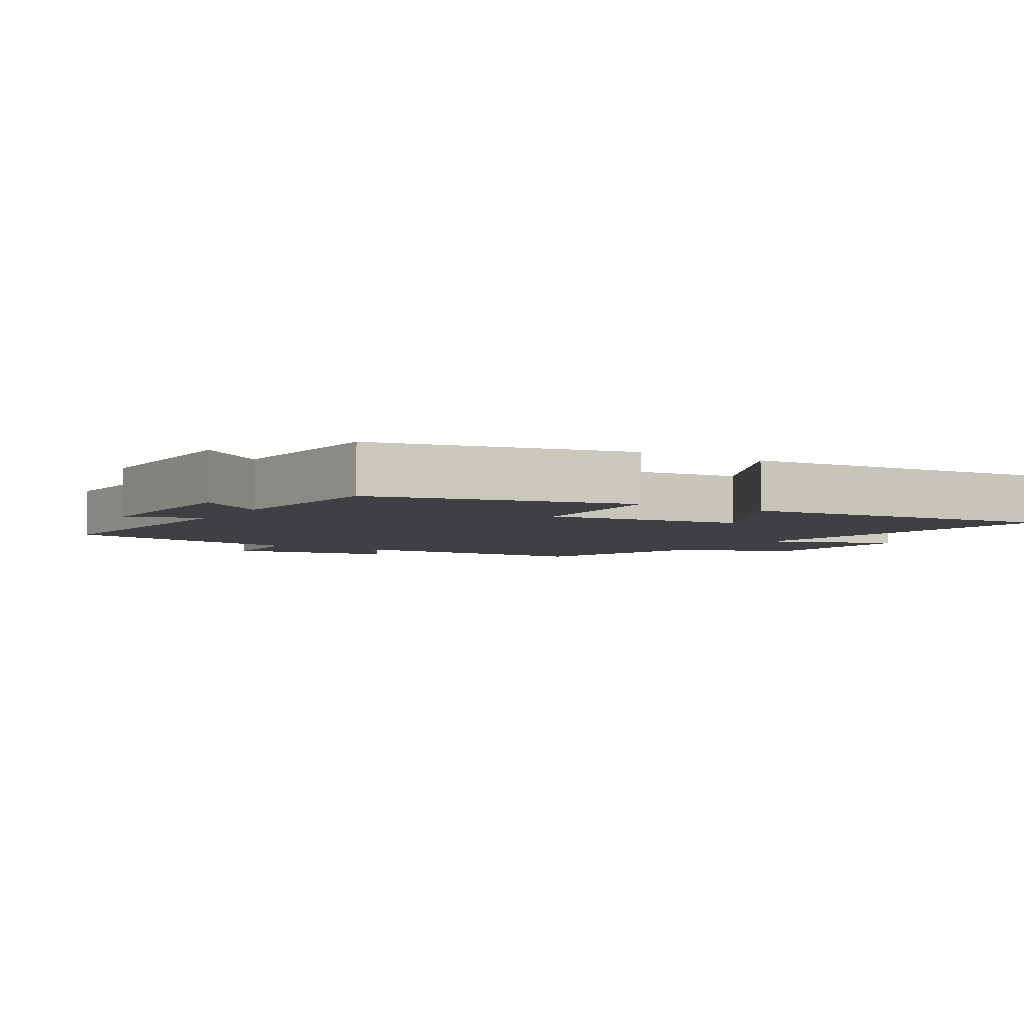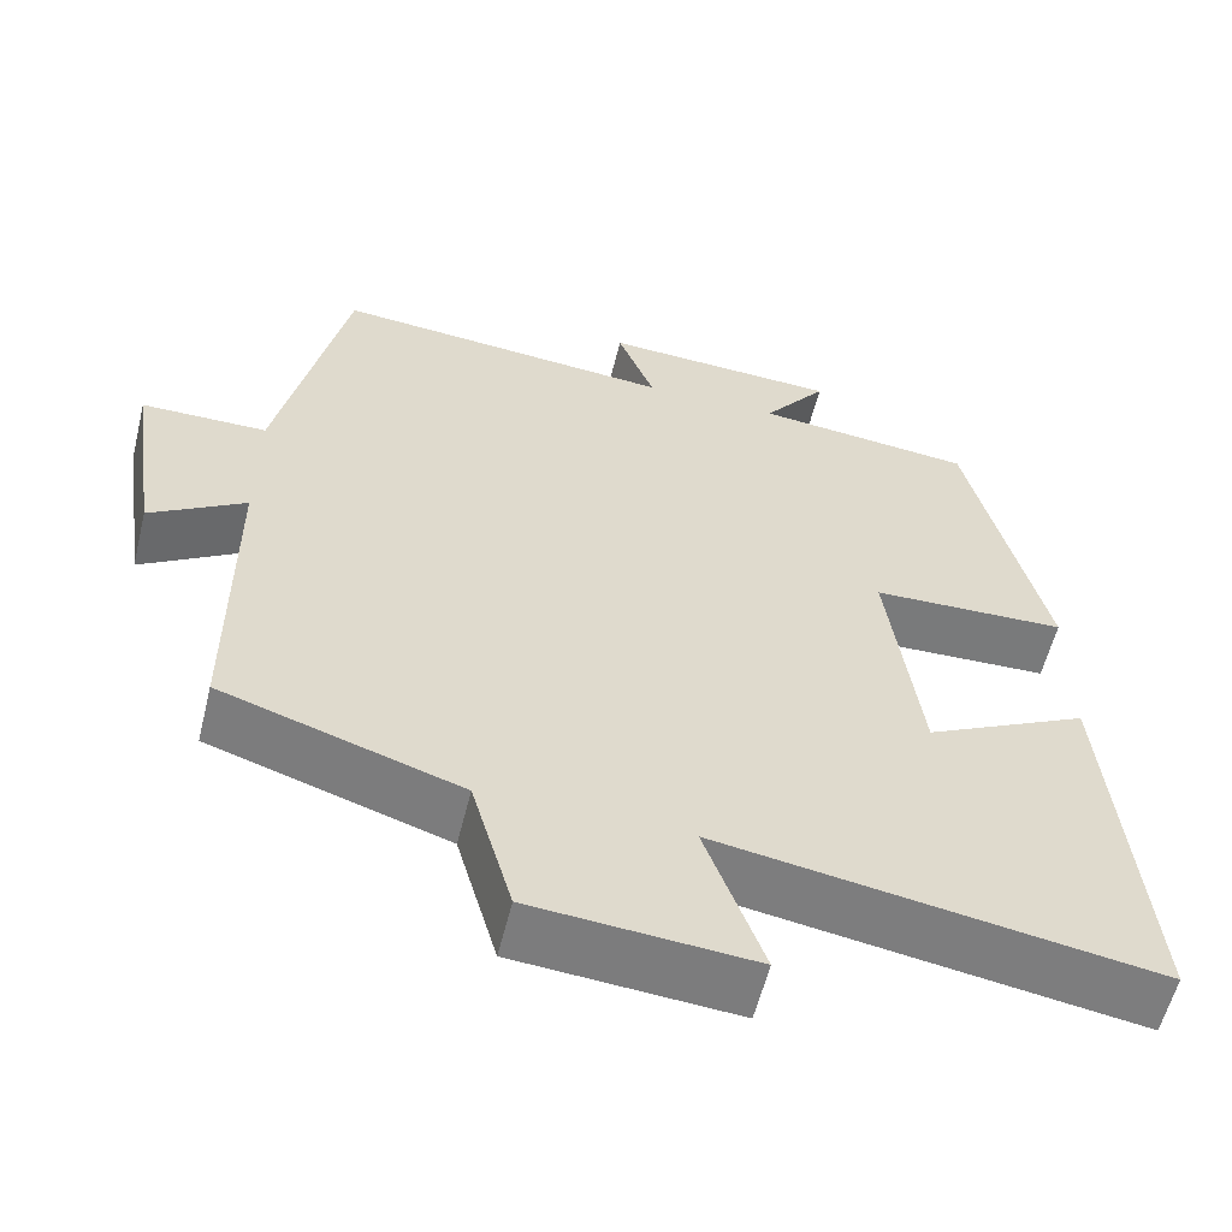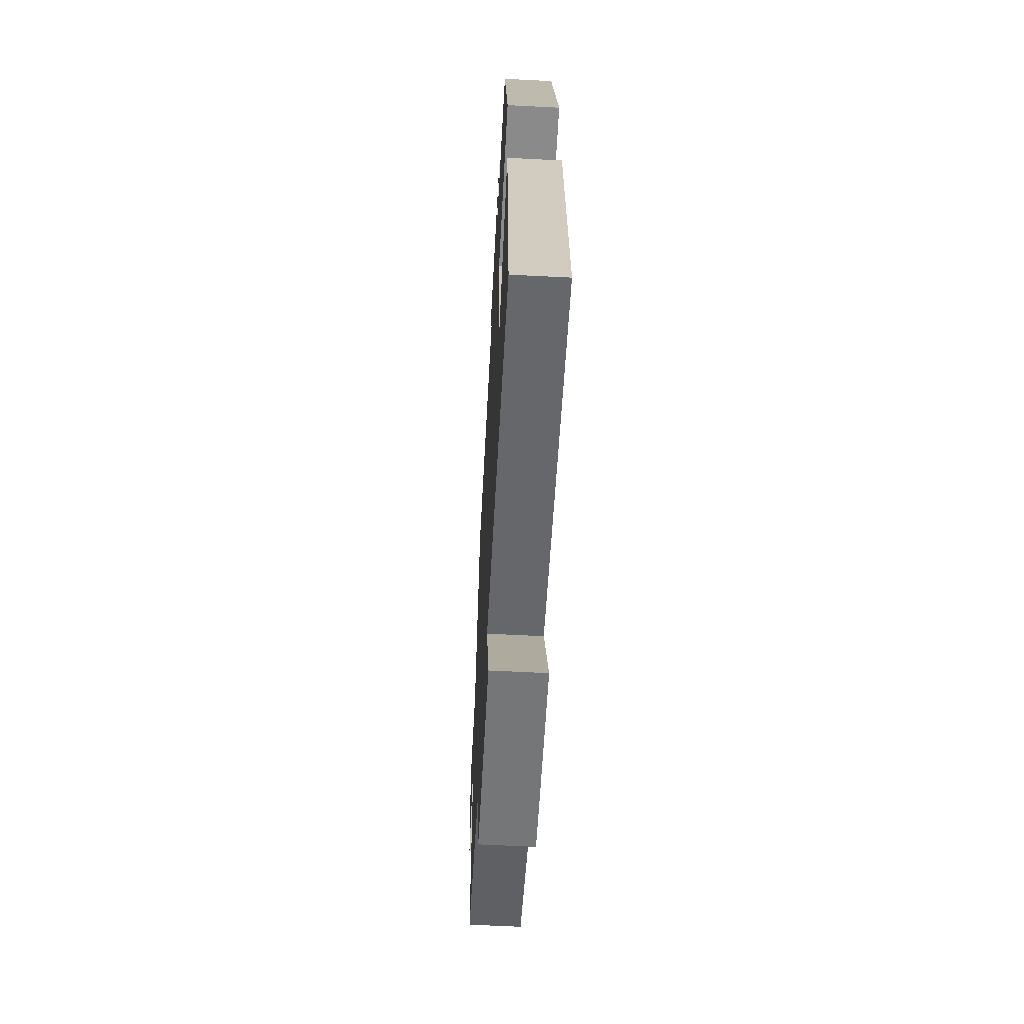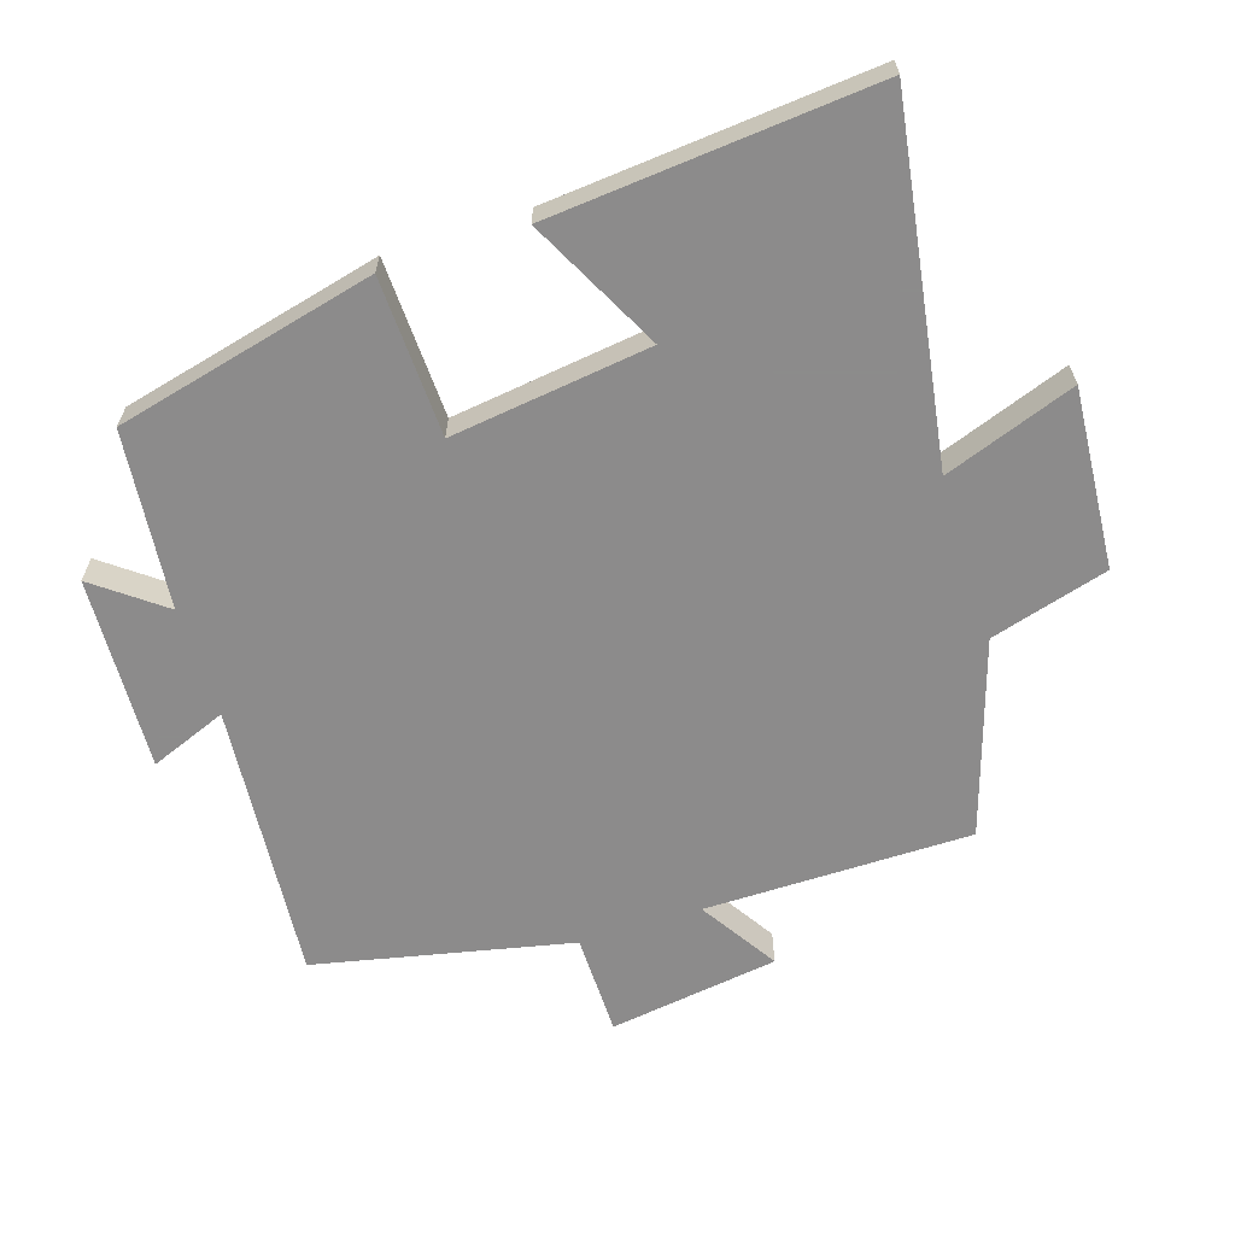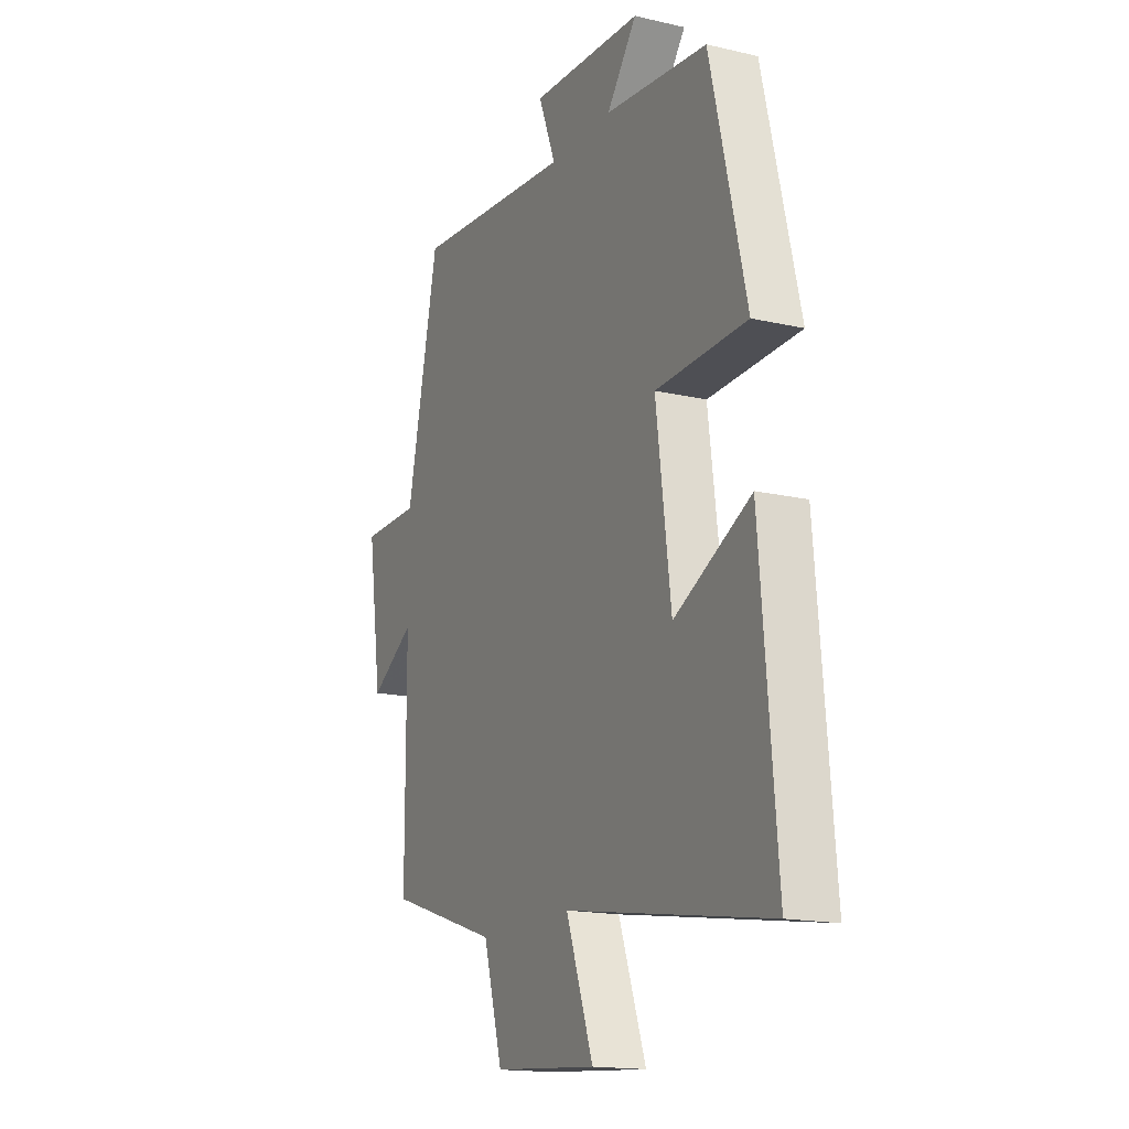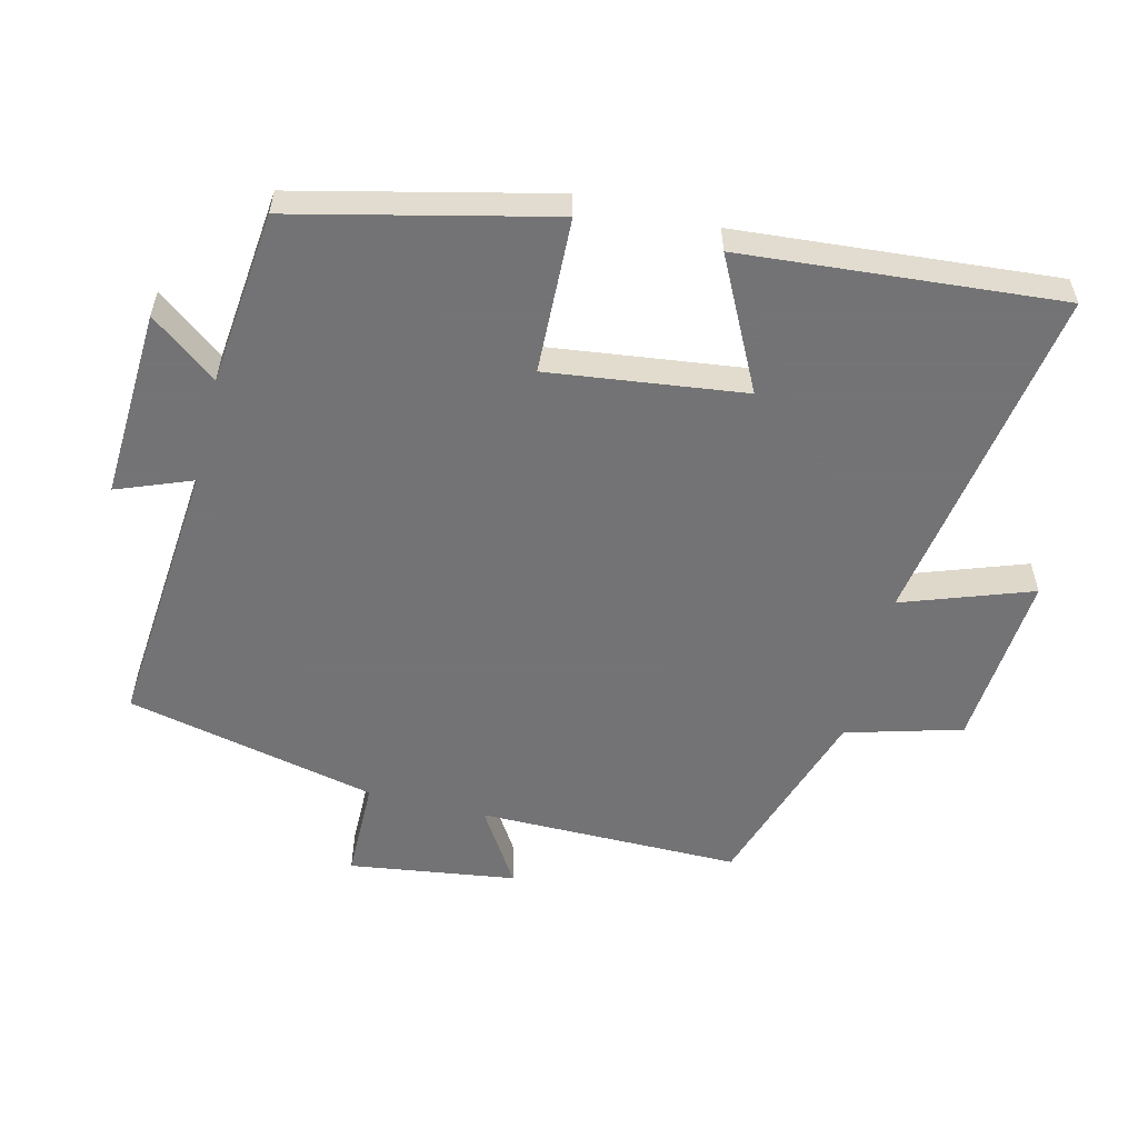
<metadata>
{"format":"obj","ext":"obj","renderer":"f3d","projection":"perspective","resolution":1024,"background":"white","views":[{"elev":-4.8,"azim":58.8,"up":"+Y"},{"elev":-58.3,"azim":-13.9,"up":"+Z"},{"elev":-61.2,"azim":87.0,"up":"+Z"},{"elev":-64.0,"azim":107.8,"up":"+Y"},{"elev":-16.4,"azim":64.5,"up":"+Z"},{"elev":-56.0,"azim":75.9,"up":"+Y"}]}
</metadata>
<code>
v -0.419 0.07 0.533
v -0.013 0.07 0.5
v -0.057 0.07 0.612
v 0.225 0.07 0.6
v 0.149 0.07 0.5
v 0.409 0.07 0.474
v 0.5 0.07 0.094
v 0.268 0.07 0.085
v 0.306 0.07 -0.207
v 0.5 0.07 -0.108
v 0.541 0.07 -0.582
v 0.026 0.07 -0.5
v 0.095 0.07 -0.692
v -0.167 0.07 -0.672
v -0.216 0.07 -0.5
v -0.499 0.07 -0.409
v -0.5 0.07 -0.019
v -0.613 0.07 -0.091
v -0.649 0.07 0.157
v -0.5 0.07 0.159
v -0.419 0 0.533
v -0.013 0 0.5
v -0.057 0 0.612
v 0.225 0 0.6
v 0.149 0 0.5
v 0.409 0 0.474
v 0.5 0 0.094
v 0.268 0 0.085
v 0.306 0 -0.207
v 0.5 0 -0.108
v 0.541 0 -0.582
v 0.026 0 -0.5
v 0.095 0 -0.692
v -0.167 0 -0.672
v -0.216 0 -0.5
v -0.499 0 -0.409
v -0.5 0 -0.019
v -0.613 0 -0.091
v -0.649 0 0.157
v -0.5 0 0.159
f 17 18 19 20
f 15 16 17 20
f 15 20 1 2
f 12 13 14 15
f 12 15 2
f 9 10 11 12
f 8 9 12 2
f 5 6 7 8
f 5 8 2 3
f 3 4 5
f 40 39 38 37
f 40 37 36 35
f 22 21 40 35
f 35 34 33 32
f 22 35 32
f 32 31 30 29
f 22 32 29 28
f 28 27 26 25
f 23 22 28 25
f 25 24 23
f 1 21 22 2
f 2 22 23 3
f 3 23 24 4
f 4 24 25 5
f 5 25 26 6
f 6 26 27 7
f 7 27 28 8
f 8 28 29 9
f 9 29 30 10
f 10 30 31 11
f 11 31 32 12
f 12 32 33 13
f 13 33 34 14
f 14 34 35 15
f 15 35 36 16
f 16 36 37 17
f 17 37 38 18
f 18 38 39 19
f 19 39 40 20
f 20 40 21 1

</code>
